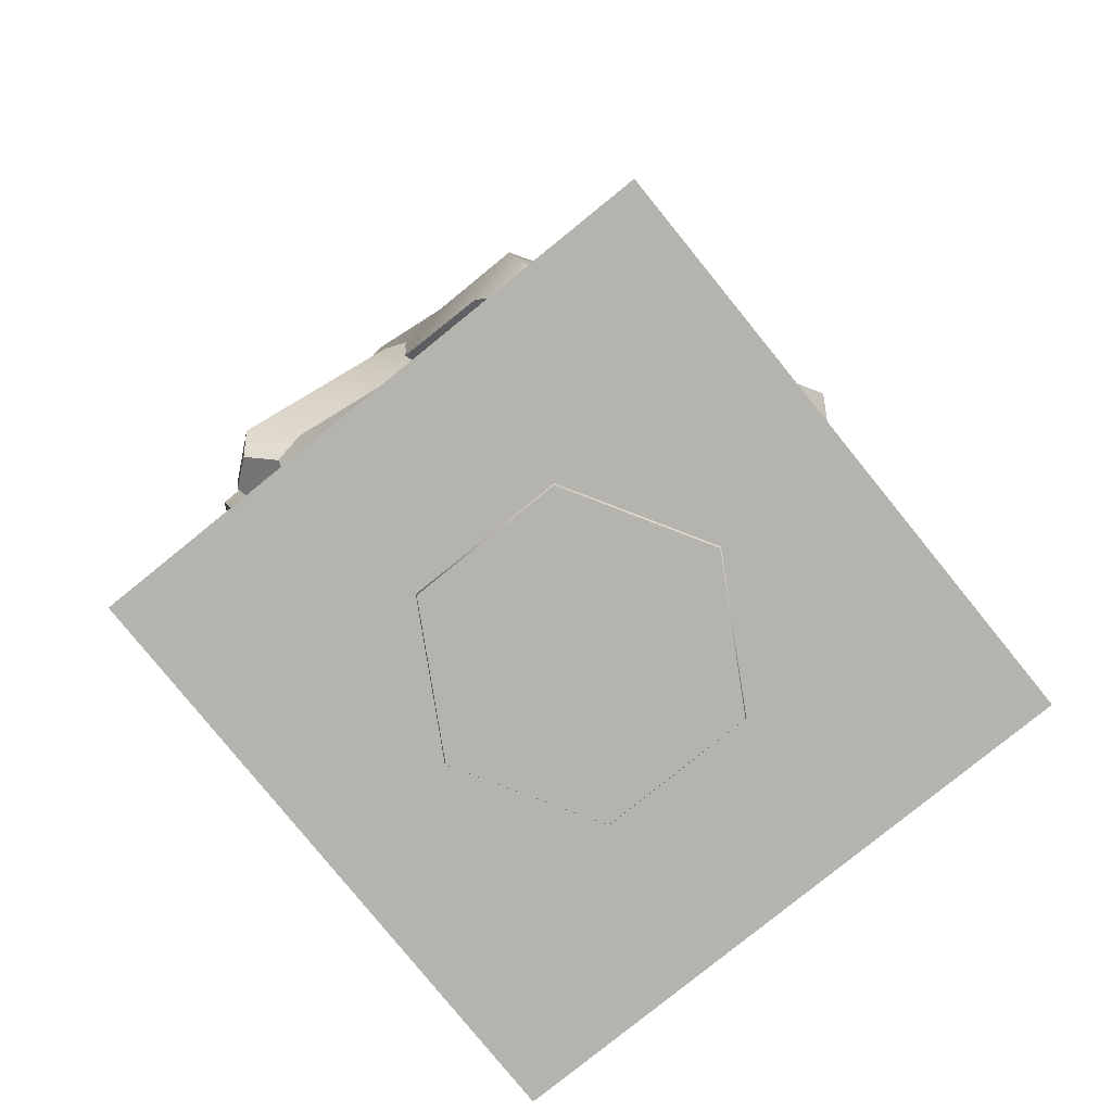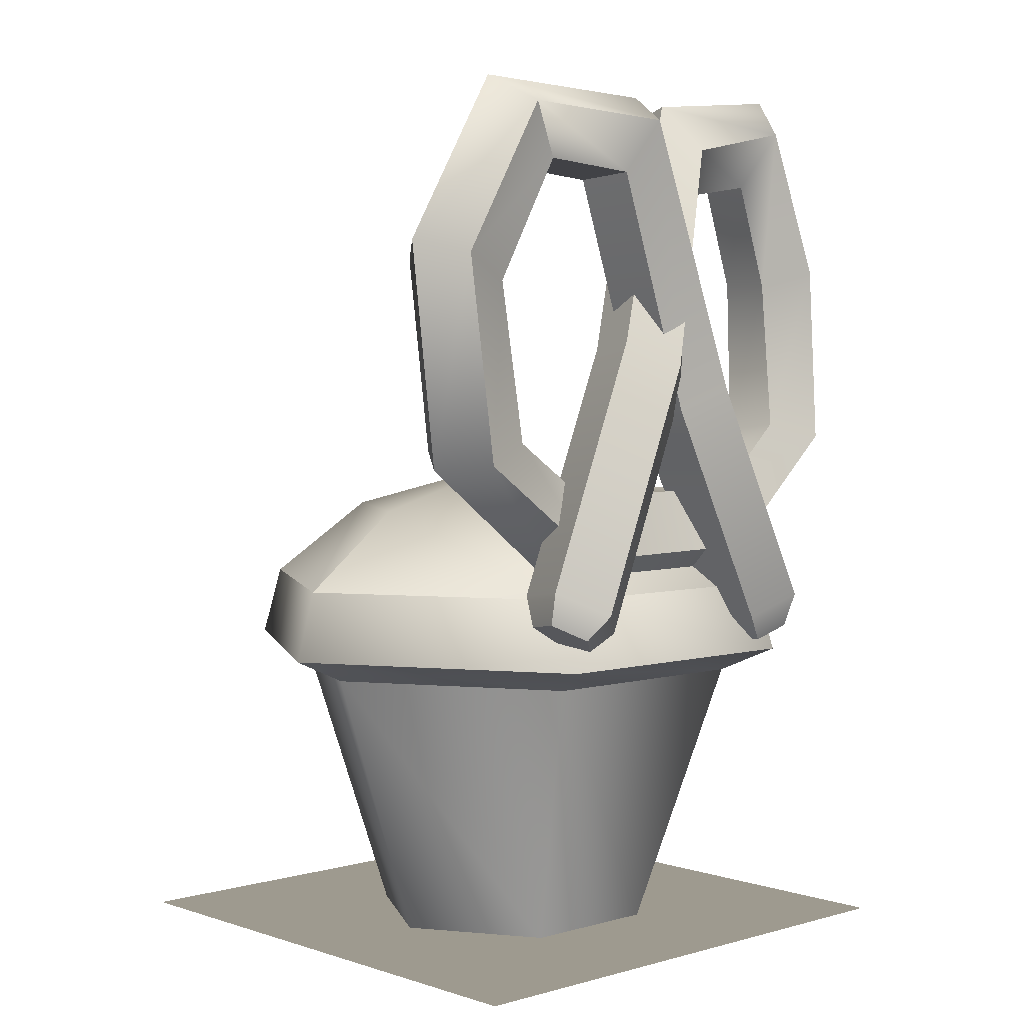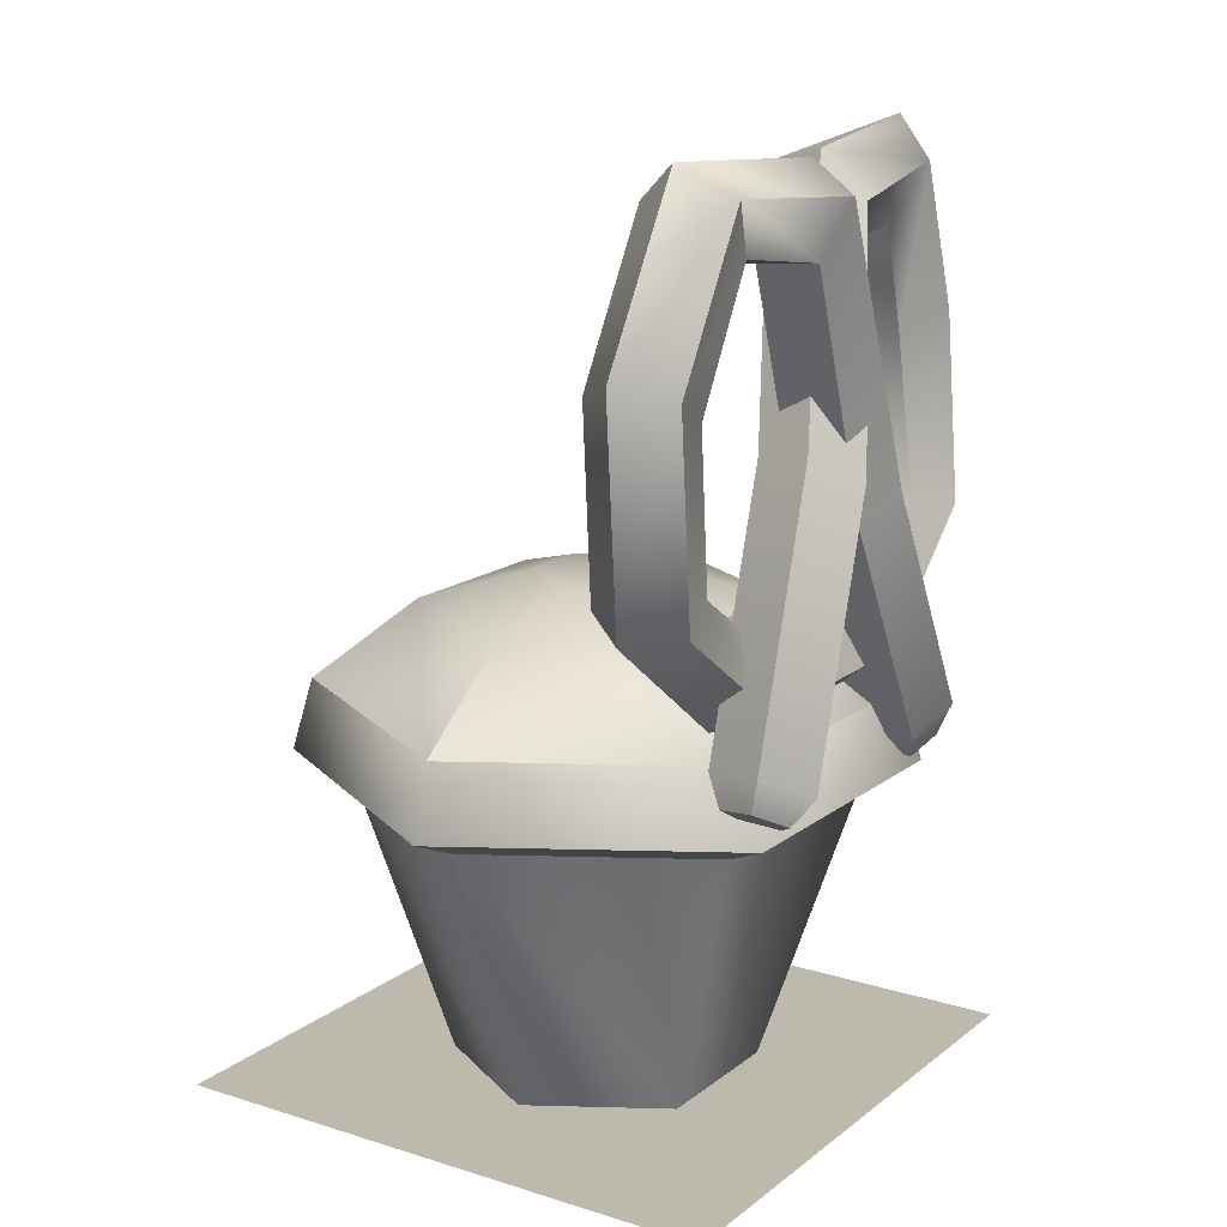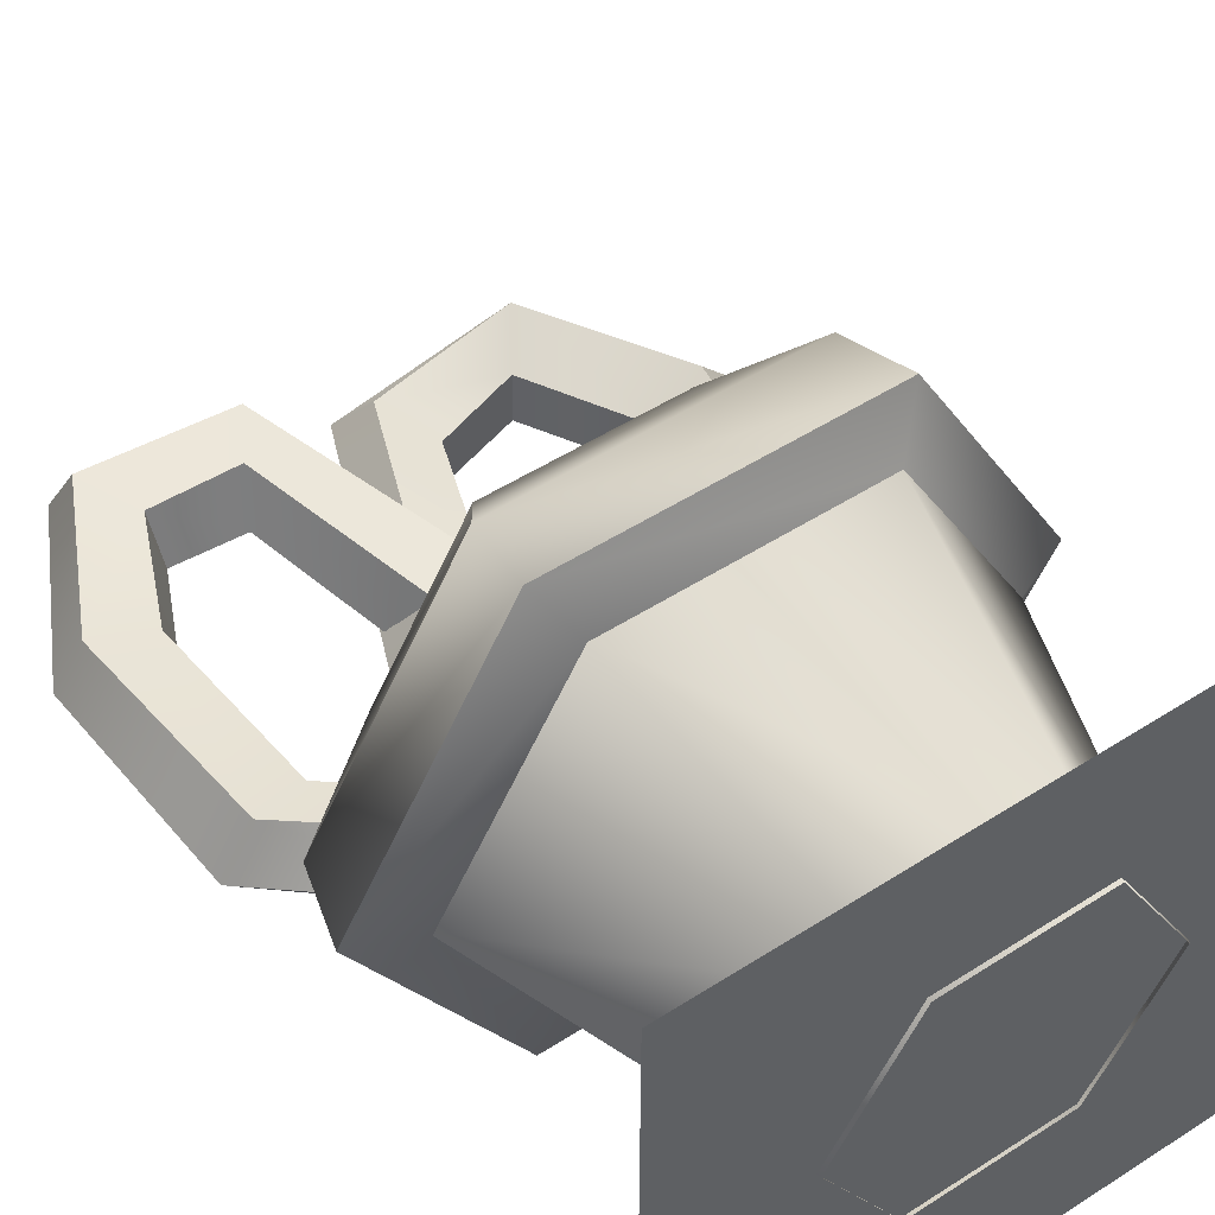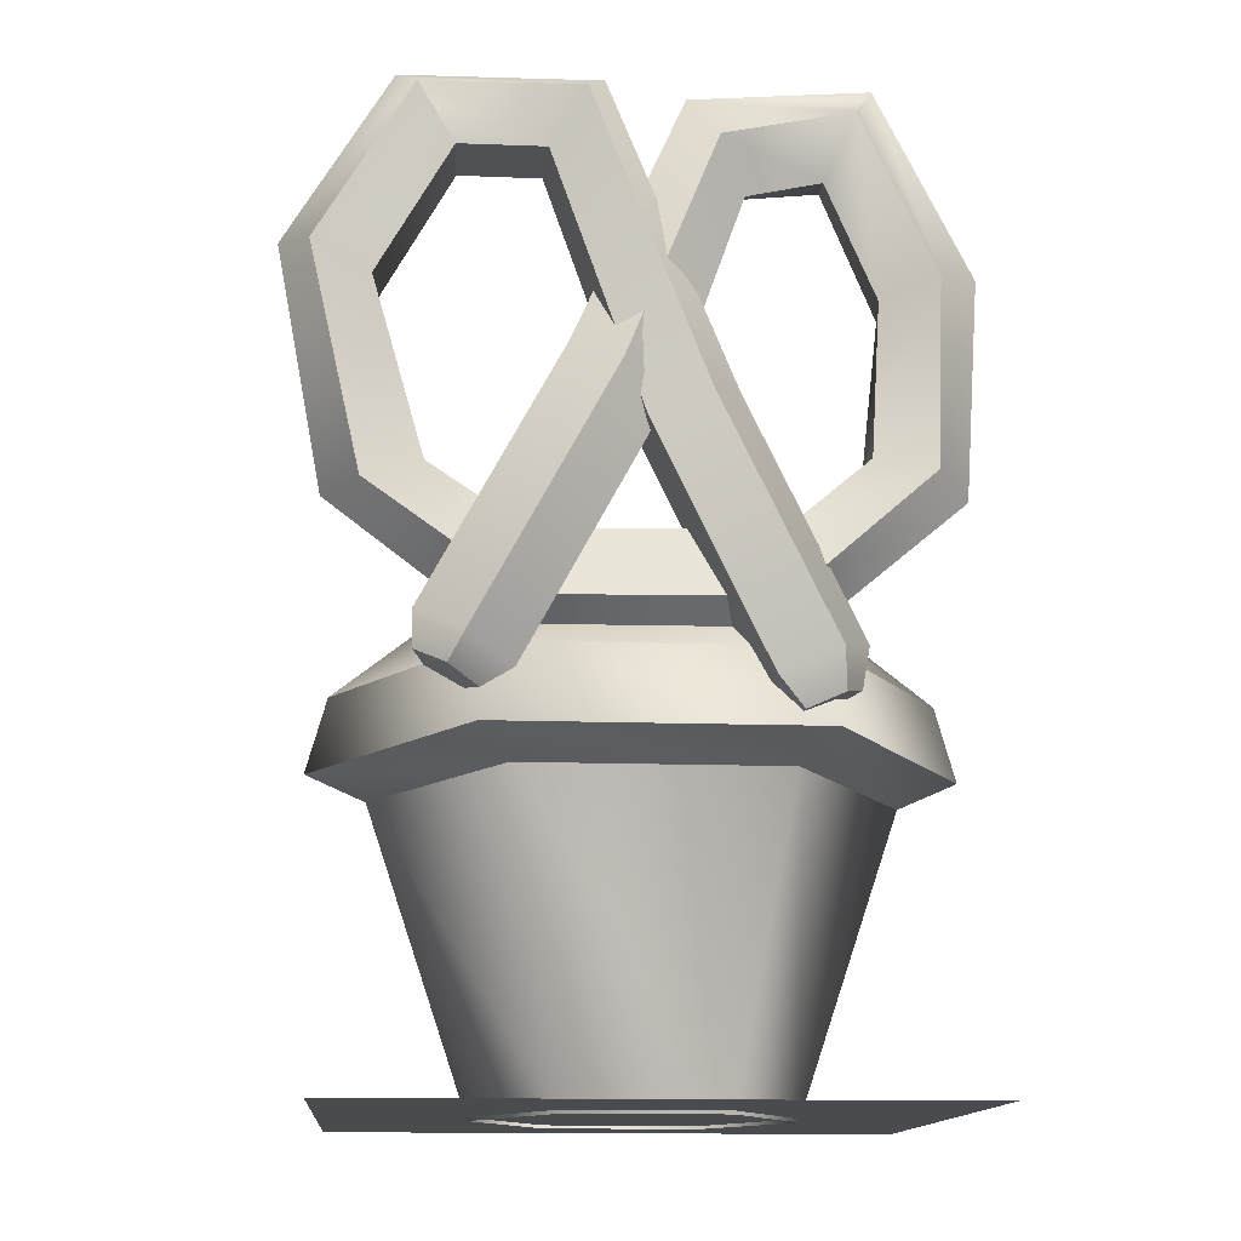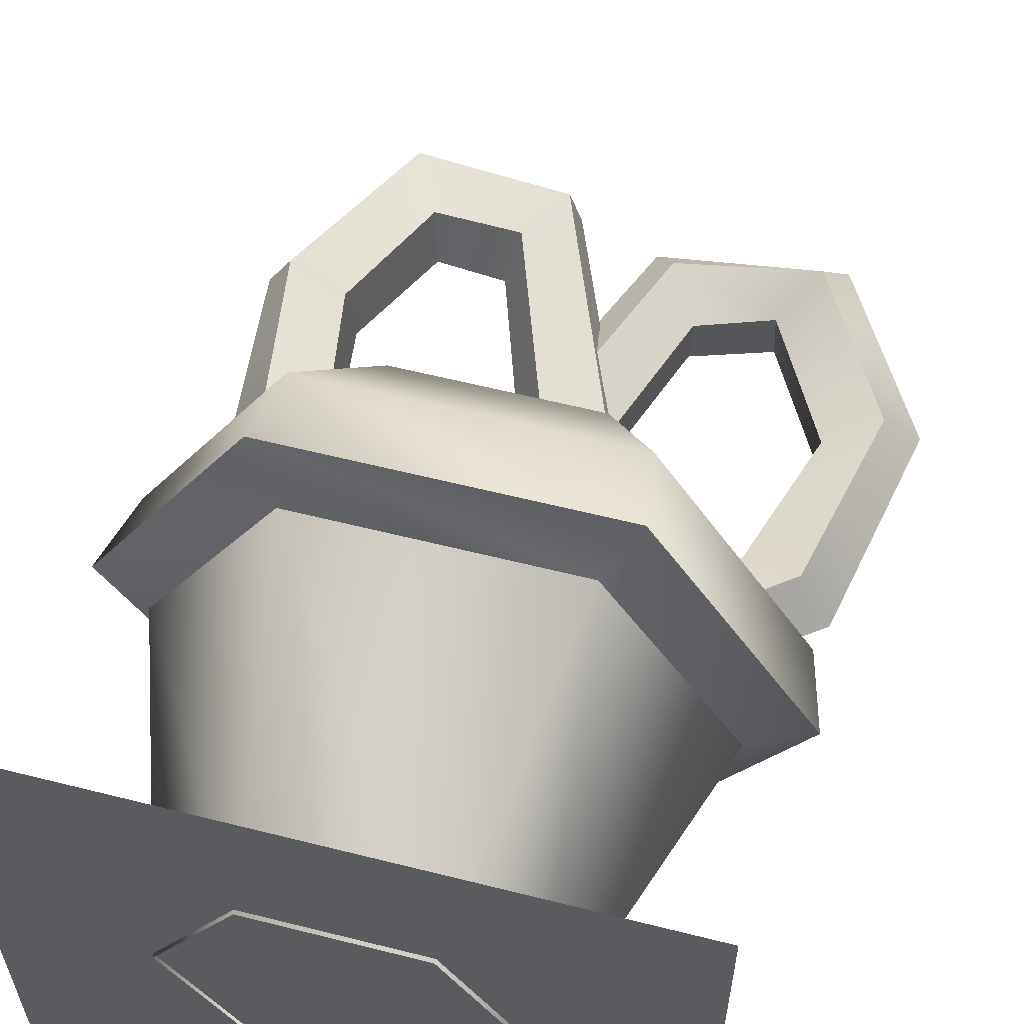
<metadata>
{"format":"obj","ext":"obj","renderer":"f3d","projection":"perspective","resolution":1024,"background":"white","views":[{"elev":-79.9,"azim":39.0,"up":"+Z"},{"elev":3.6,"azim":-43.0,"up":"+Z"},{"elev":15.3,"azim":-56.8,"up":"+Z"},{"elev":50.4,"azim":144.8,"up":"+Y"},{"elev":-13.7,"azim":-4.7,"up":"+Z"},{"elev":59.6,"azim":-165.5,"up":"+Y"}]}
</metadata>
<code>
v 0.9878 0.7177 -0.004677
v 0.3773 1.161 -0.004677
v 0.3773 1.161 2.69
v 0.9878 0.7177 2.69
v -0.3773 1.161 -0.004677
v -0.3773 1.161 2.69
v -0.9878 0.7177 -0.004677
v -0.9878 0.7177 2.69
v -1.221 -5.888e-08 -0.004677
v -1.221 -5.888e-08 2.69
v -0.9878 -0.7177 -0.004677
v -0.9878 -0.7177 2.69
v -0.3773 -1.161 -0.004677
v -0.3773 -1.161 2.69
v 0.3773 -1.161 -0.004677
v 0.3773 -1.161 2.69
v 0.9878 -0.7177 -0.004677
v 0.9878 -0.7177 2.69
v 1.221 0 -0.004677
v 1.221 0 2.69
v 0.1332 0.2306 1.922
v -0.1332 0.2306 1.922
v 0.2663 -1.578e-09 1.922
v -0.2663 4.072e-08 1.922
v -0.1332 -0.2306 1.922
v 0.1332 -0.2306 1.922
v -0.5876 1.018 1.21
v 0.5876 1.018 1.21
v -0.4764 0.8252 1.111
v 0.4764 0.8252 1.111
v -1.175 1.366e-07 1.21
v -0.9529 1.16e-07 1.111
v -0.5876 -1.018 1.21
v -0.4764 -0.8252 1.111
v 0.5876 -1.018 1.21
v 0.4764 -0.8252 1.111
v 1.175 -5.01e-08 1.21
v 0.9529 -3.535e-08 1.111
v 0.5484 0.9499 1.49
v -0.5484 0.9499 1.49
v -1.097 1.248e-07 1.49
v -0.5484 -0.9499 1.49
v 0.5484 -0.9499 1.49
v 1.097 -4.943e-08 1.49
v 0.3473 0.6016 1.803
v -0.3473 0.6016 1.803
v -0.6947 9.062e-08 1.803
v -0.3473 -0.6016 1.803
v 0.3473 -0.6016 1.803
v 0.6947 -1.973e-08 1.803
v -0.4813 0.8326 1.135
v 0.4801 0.8326 1.135
v -0.2904 0.5019 0.001577
v 0.2891 0.5019 0.001577
v -0.9621 1.186e-07 1.135
v -0.5801 9.205e-08 0.001577
v -0.4813 -0.8326 1.135
v -0.2904 -0.5019 0.001577
v 0.4801 -0.8326 1.135
v 0.2891 -0.5019 0.001577
v 0.9608 -3.415e-08 1.135
v 0.5789 0 0.001577
v -1.105 -1.105 0.01394
v 1.105 -1.105 0.01394
v 1.105 1.105 0.01394
v -1.105 1.105 0.01394
v -0.4298 -0.5831 1.643
v -0.4335 -0.655 1.888
v 0.4289 -0.655 1.901
v 0.4326 -0.5831 1.656
v -0.4335 -0.8877 1.888
v 0.4289 -0.8877 1.901
v -0.4298 -0.9596 1.643
v 0.4326 -0.9596 1.656
v -0.4275 -0.7713 1.491
v 0.4348 -0.7713 1.504
v 0.5829 -0.8379 1.306
v 0.6699 -0.9471 1.342
v 0.5994 -1.069 1.314
v 0.4687 -1.036 1.26
v 0.4586 -0.8927 1.255
v -0.7641 -0.9518 1.402
v -0.6312 -0.9469 1.328
v -0.5861 -1.087 1.303
v -0.6912 -1.178 1.361
v -0.8012 -1.095 1.422
v -1.118 -0.7796 2.012
v -0.9884 -0.596 2.079
v -0.9851 -0.97 2.031
v -0.7739 -0.9041 2.111
v -0.776 -0.673 2.14
v 0.7349 -0.6386 2.133
v 0.9483 -0.5727 2.06
v 0.7361 -0.8697 2.163
v 0.9502 -0.9467 2.108
v 1.081 -0.7631 2.045
v -1.281 -0.8465 2.877
v -1.143 -0.6689 2.811
v -1.167 -1.044 2.827
v -0.9583 -0.9891 2.73
v -0.9435 -0.757 2.719
v 0.819 -0.5433 2.769
v 1.04 -0.5037 2.835
v 0.7861 -0.7736 2.763
v 0.9869 -0.8764 2.826
v 1.144 -0.7095 2.87
v -0.895 -0.8399 3.516
v -0.8078 -0.6623 3.38
v -0.8206 -1.038 3.408
v -0.6874 -0.9825 3.205
v -0.6795 -0.7504 3.188
v 0.6139 -0.587 3.23
v 0.7309 -0.5481 3.448
v 0.5931 -0.8172 3.175
v 0.6967 -0.9205 3.4
v 0.7821 -0.7542 3.553
v -0.176 -0.9287 3.48
v -0.2617 -0.7516 3.342
v -0.2466 -1.127 3.37
v -0.3759 -1.072 3.165
v -0.3853 -0.8404 3.147
v 0.2806 -0.5651 3.204
v 0.154 -0.5728 3.42
v 0.3233 -0.784 3.13
v 0.223 -0.9269 3.301
v 0.1184 -0.7964 3.48
v 0.2839 -0.9167 2.366
v 0.1428 -0.7396 2.307
v 0.1694 -1.115 2.32
v -0.04243 -1.06 2.233
v -0.05891 -0.8284 2.225
v -0.03101 -0.7695 2.364
v -0.2392 -0.7771 2.479
v 0.0396 -0.9883 2.324
v -0.125 -1.131 2.415
v -0.2973 -1.001 2.511
v 0.6983 -0.9406 1.498
v 0.5571 -0.7635 1.439
v 0.5838 -1.139 1.452
v 0.372 -1.084 1.365
v 0.3555 -0.8524 1.357
v -0.5424 -0.8908 1.406
v -0.7469 -0.8984 1.519
v -0.473 -1.106 1.367
v -0.6347 -1.246 1.456
v -0.804 -1.118 1.55
g collision collisions CupcakeChairAll
f 1 2 3 4
f 2 5 6 3
f 5 7 8 6
f 7 9 10 8
f 9 11 12 10
f 11 13 14 12
f 13 15 16 14
f 15 17 18 16
f 17 19 20 18
f 19 1 4 20
f 1 19 17 15 13 11 9 7 5 2
f 4 3 6 8 10 12 14 16 18 20
g cupcakeTop cupcake cupcakeChair CupcakeChairAll
f 21 22 23
f 24 25 22
f 22 25 23
f 25 26 23
f 27 28 29
f 30 29 28
f 31 27 32
f 29 32 27
f 33 31 34
f 32 34 31
f 35 33 36
f 34 36 33
f 37 35 38
f 36 38 35
f 28 37 30
f 38 30 37
f 28 27 39
f 27 40 39
f 27 31 40
f 31 41 40
f 31 33 41
f 33 42 41
f 33 35 42
f 35 43 42
f 35 37 43
f 37 44 43
f 37 28 44
f 28 39 44
f 39 40 45
f 40 46 45
f 40 41 46
f 41 47 46
f 41 42 47
f 42 48 47
f 42 43 48
f 43 49 48
f 43 44 49
f 44 50 49
f 44 39 50
f 39 45 50
f 45 46 21
f 46 22 21
f 46 47 22
f 47 24 22
f 47 48 24
f 48 25 24
f 48 49 25
f 49 26 25
f 49 50 26
f 50 23 26
f 50 45 23
f 45 21 23
g cupcakeBottom cupcake cupcakeChair CupcakeChairAll
f 51 52 53
f 54 53 52
f 55 51 56
f 53 56 51
f 57 55 58
f 56 58 55
f 59 57 60
f 58 60 57
f 61 59 62
f 60 62 59
f 52 61 54
f 62 54 61
g shadow1 cupcake cupcakeChair CupcakeChairAll
f 63 64 65 66
g pretzel cupcakeChair CupcakeChairAll
f 67 68 69 70
f 68 71 72 69
f 71 73 74 72
f 73 75 76 74
f 75 67 70 76
f 77 78 79 80 81
f 82 83 84 85 86
f 67 75 87 88
f 75 73 89 87
f 73 71 90 89
f 71 68 91 90
f 68 67 88 91
f 70 69 92 93
f 69 72 94 92
f 72 74 95 94
f 74 76 96 95
f 76 70 93 96
f 88 87 97 98
f 87 89 99 97
f 89 90 100 99
f 90 91 101 100
f 91 88 98 101
f 93 92 102 103
f 92 94 104 102
f 94 95 105 104
f 95 96 106 105
f 96 93 103 106
f 98 97 107 108
f 97 99 109 107
f 99 100 110 109
f 100 101 111 110
f 101 98 108 111
f 103 102 112 113
f 102 104 114 112
f 104 105 115 114
f 105 106 116 115
f 106 103 113 116
f 108 107 117 118
f 107 109 119 117
f 109 110 120 119
f 110 111 121 120
f 111 108 118 121
f 113 112 122 123
f 112 114 124 122
f 114 115 125 124
f 115 116 126 125
f 116 113 123 126
f 118 117 127 128
f 117 119 129 127
f 119 120 130 129
f 120 121 131 130
f 121 118 128 131
f 123 122 132 133
f 122 124 134 132
f 124 125 135 134
f 125 126 136 135
f 126 123 133 136
f 128 127 137 138
f 127 129 139 137
f 129 130 140 139
f 130 131 141 140
f 131 128 138 141
f 133 132 142 143
f 132 134 144 142
f 134 135 145 144
f 135 136 146 145
f 136 133 143 146
f 143 142 83 82
f 142 144 84 83
f 144 145 85 84
f 145 146 86 85
f 146 143 82 86
f 138 137 78 77
f 137 139 79 78
f 139 140 80 79
f 140 141 81 80
f 141 138 77 81

</code>
